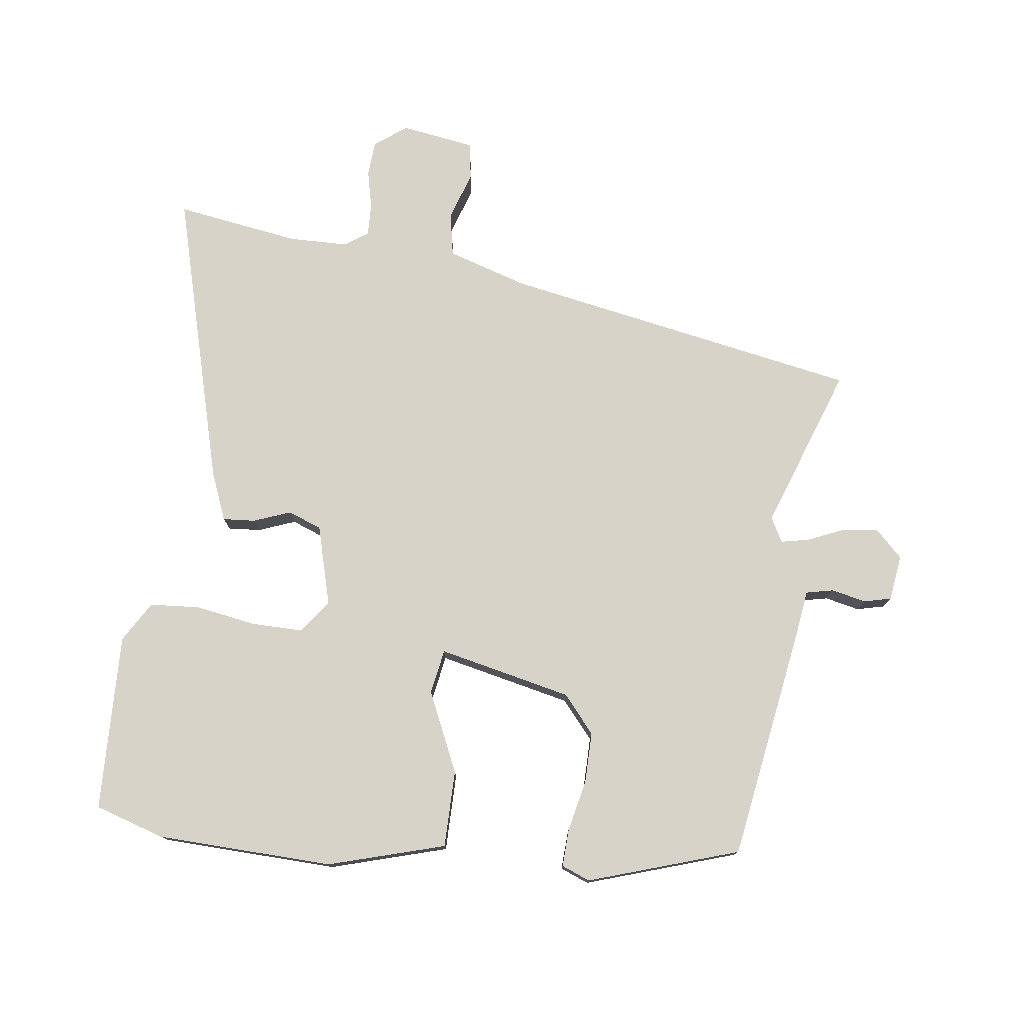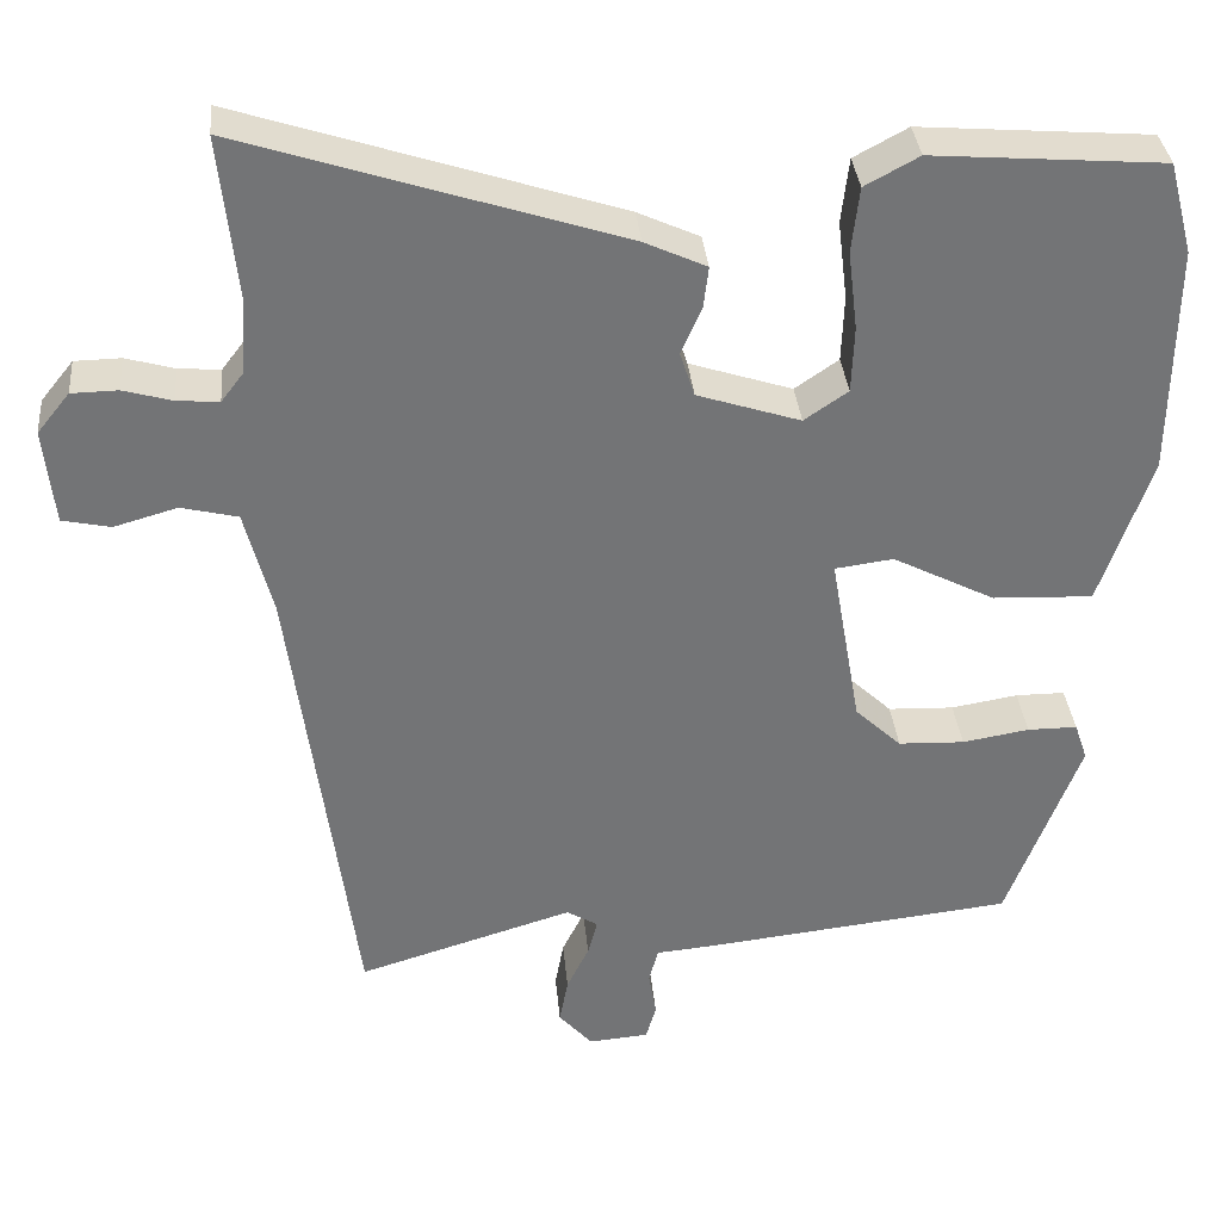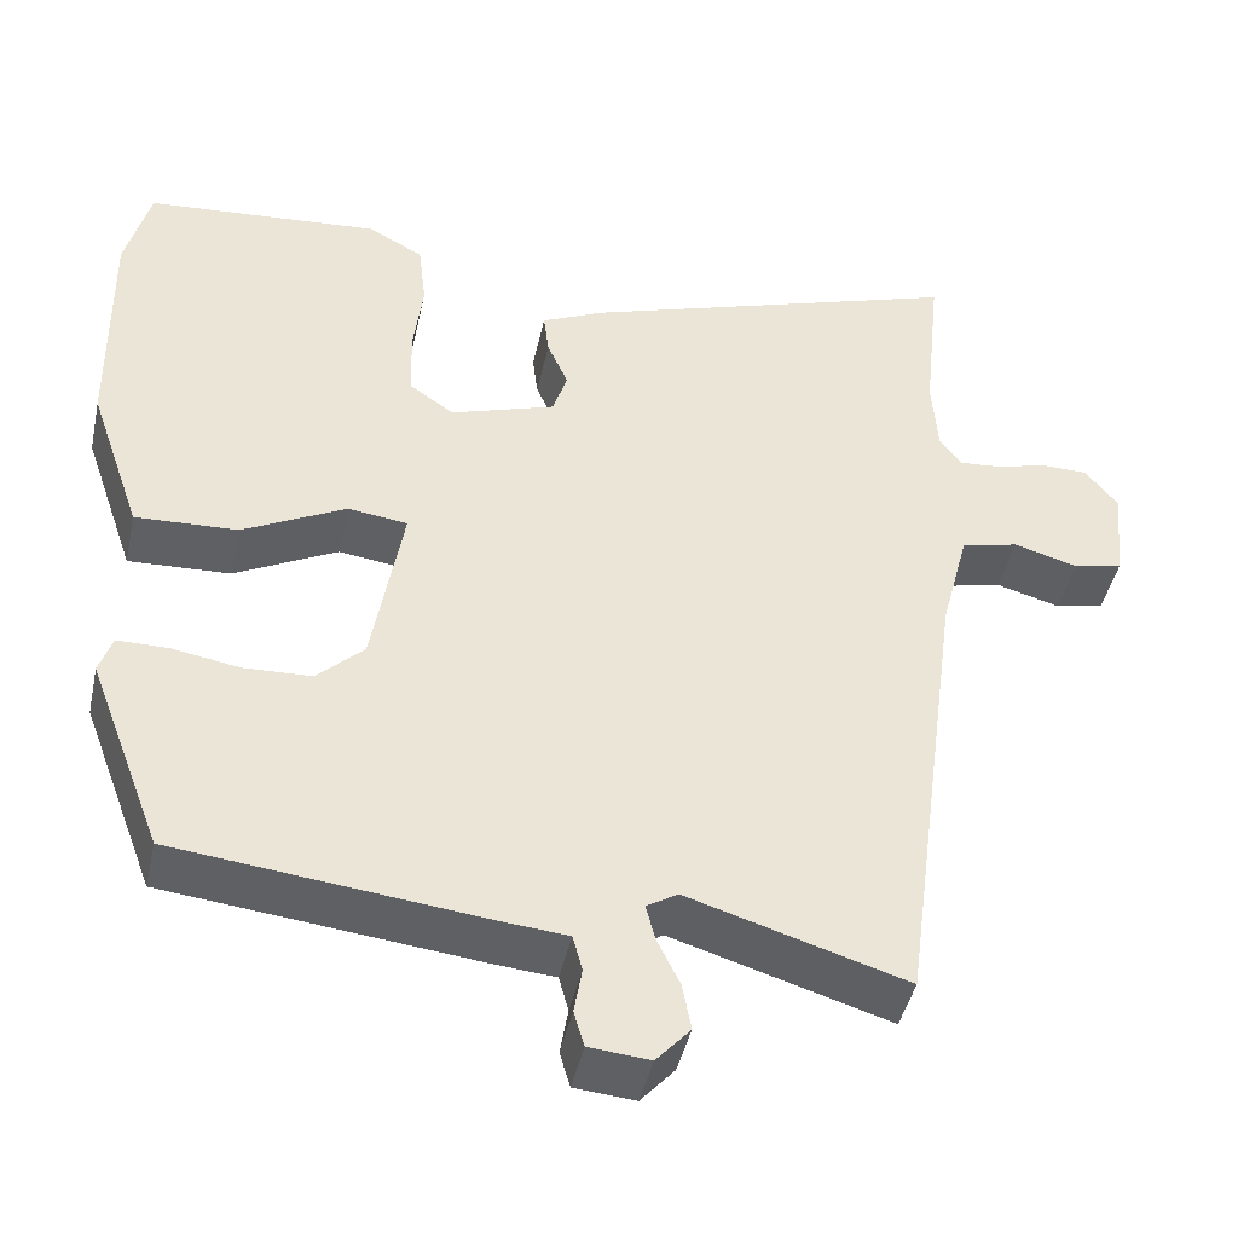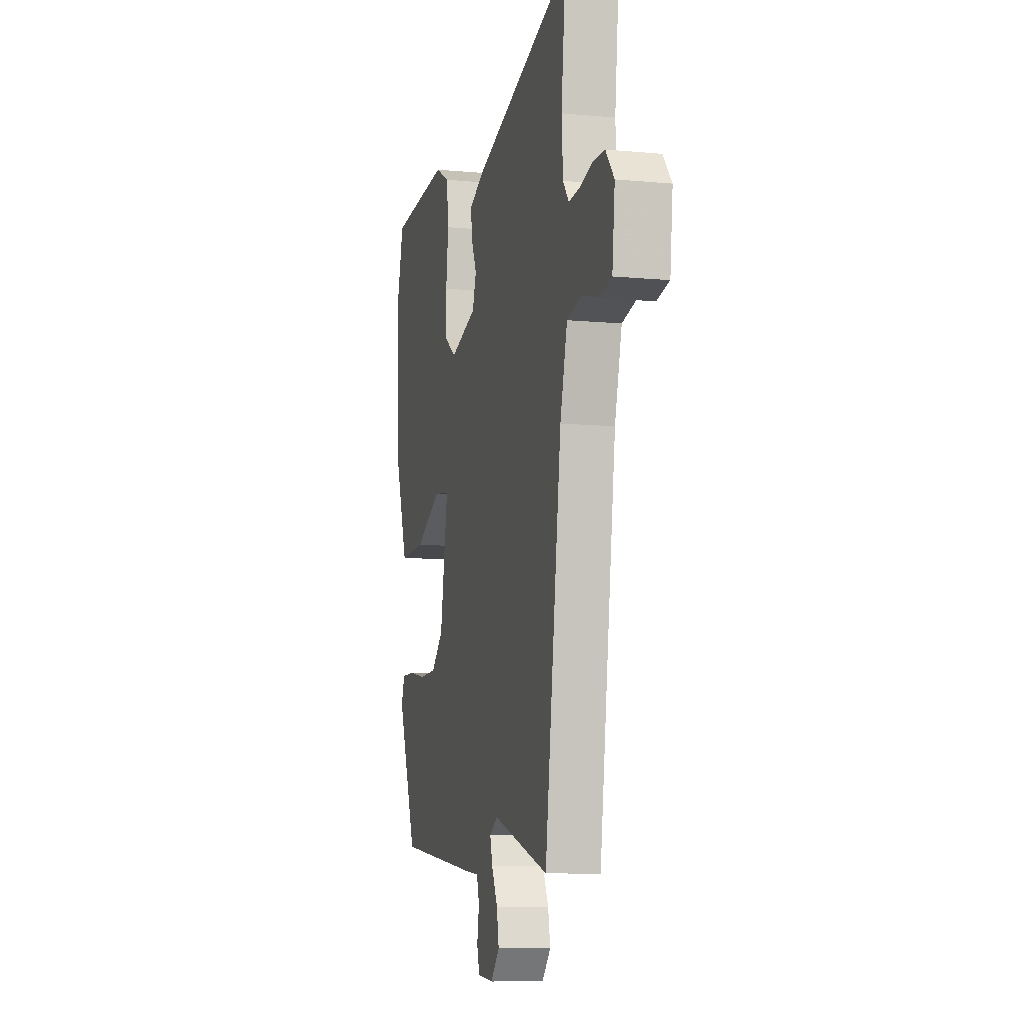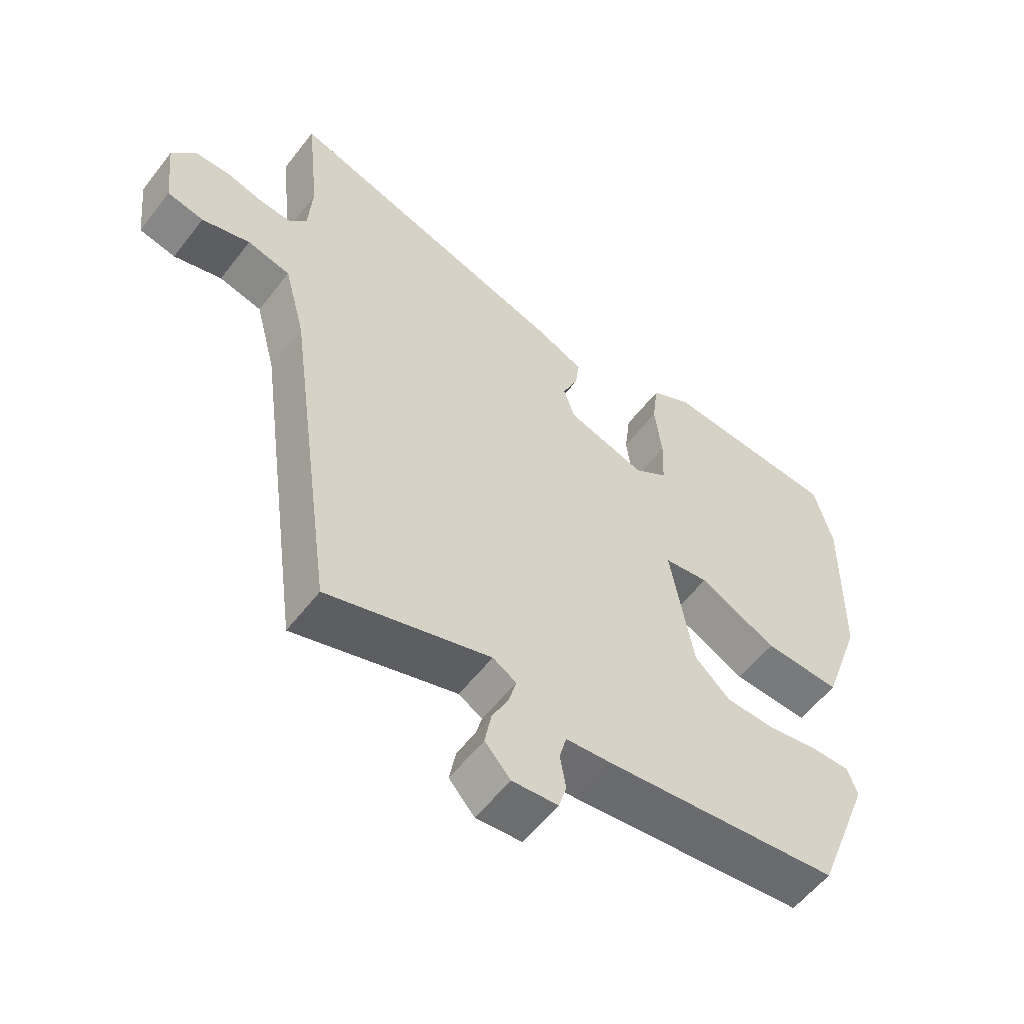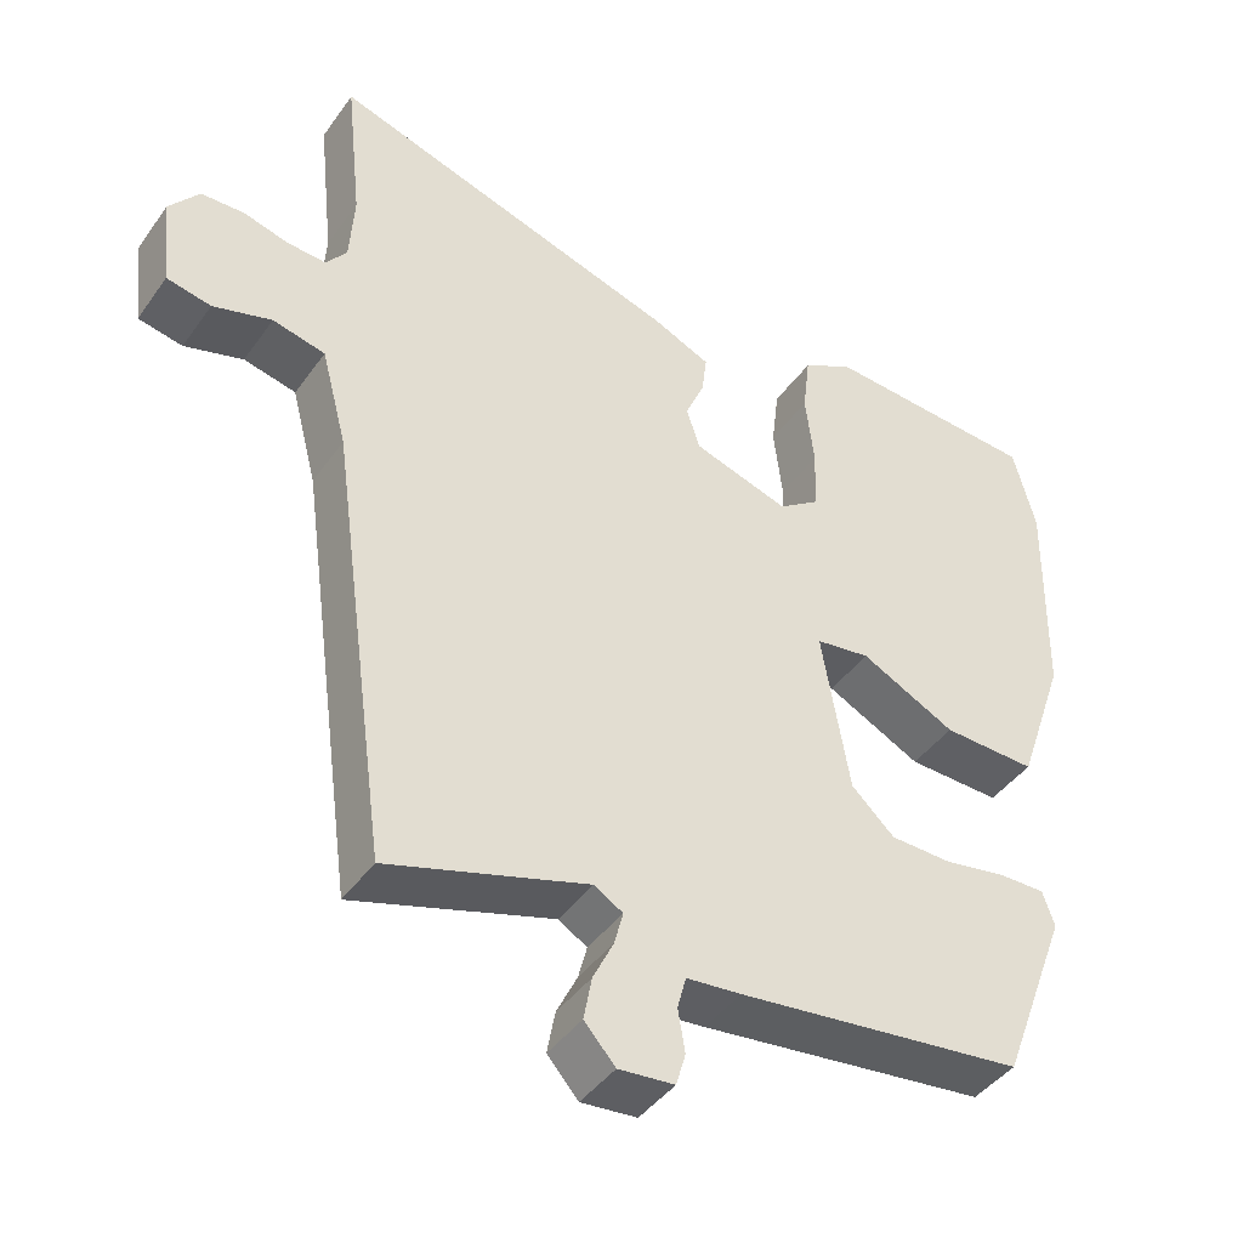
<metadata>
{"format":"obj","ext":"obj","renderer":"f3d","projection":"perspective","resolution":1024,"background":"white","views":[{"elev":77.0,"azim":100.1,"up":"+Y"},{"elev":34.3,"azim":-5.3,"up":"+Z"},{"elev":-44.2,"azim":167.7,"up":"+Z"},{"elev":-8.8,"azim":-104.2,"up":"+Z"},{"elev":-56.8,"azim":-37.2,"up":"+Z"},{"elev":-42.3,"azim":-32.4,"up":"+Z"}]}
</metadata>
<code>
v 0.385 0.07 -0.479
v 0.025 0.07 -0.519
v -0.044 0.07 -0.525
v -0.055 0.07 -0.566
v -0.046 0.07 -0.619
v -0.058 0.07 -0.66
v -0.128 0.07 -0.666
v -0.167 0.07 -0.622
v -0.157 0.07 -0.568
v -0.131 0.07 -0.515
v -0.12 0.07 -0.473
v -0.156 0.07 -0.451
v -0.407 0.07 -0.527
v -0.481 0.07 0.02
v -0.513 0.07 0.143
v -0.579 0.07 0.159
v -0.653 0.07 0.138
v -0.709 0.07 0.15
v -0.721 0.07 0.262
v -0.683 0.07 0.309
v -0.629 0.07 0.31
v -0.572 0.07 0.294
v -0.523 0.07 0.29
v -0.497 0.07 0.324
v -0.491 0.07 0.413
v -0.511 0.07 0.603
v -0.07 0.07 0.46
v 0.002 0.07 0.427
v -0.004 0.07 0.378
v -0.028 0.07 0.323
v -0.011 0.07 0.271
v 0.109 0.07 0.232
v 0.16 0.07 0.267
v 0.163 0.07 0.345
v 0.152 0.07 0.437
v 0.161 0.07 0.513
v 0.224 0.07 0.547
v 0.493 0.07 0.526
v 0.521 0.07 0.419
v 0.517 0.07 0.151
v 0.457 0.07 -0.023
v 0.34 0.07 -0.018
v 0.221 0.07 0.043
v 0.153 0.07 0.034
v 0.188 0.07 -0.17
v 0.242 0.07 -0.221
v 0.319 0.07 -0.224
v 0.397 0.07 -0.211
v 0.455 0.07 -0.211
v 0.47 0.07 -0.255
v 0.385 0 -0.479
v 0.025 0 -0.519
v -0.044 0 -0.525
v -0.055 0 -0.566
v -0.046 0 -0.619
v -0.058 0 -0.66
v -0.128 0 -0.666
v -0.167 0 -0.622
v -0.157 0 -0.568
v -0.131 0 -0.515
v -0.12 0 -0.473
v -0.156 0 -0.451
v -0.407 0 -0.527
v -0.481 0 0.02
v -0.513 0 0.143
v -0.579 0 0.159
v -0.653 0 0.138
v -0.709 0 0.15
v -0.721 0 0.262
v -0.683 0 0.309
v -0.629 0 0.31
v -0.572 0 0.294
v -0.523 0 0.29
v -0.497 0 0.324
v -0.491 0 0.413
v -0.511 0 0.603
v -0.07 0 0.46
v 0.002 0 0.427
v -0.004 0 0.378
v -0.028 0 0.323
v -0.011 0 0.271
v 0.109 0 0.232
v 0.16 0 0.267
v 0.163 0 0.345
v 0.152 0 0.437
v 0.161 0 0.513
v 0.224 0 0.547
v 0.493 0 0.526
v 0.521 0 0.419
v 0.517 0 0.151
v 0.457 0 -0.023
v 0.34 0 -0.018
v 0.221 0 0.043
v 0.153 0 0.034
v 0.188 0 -0.17
v 0.242 0 -0.221
v 0.319 0 -0.224
v 0.397 0 -0.211
v 0.455 0 -0.211
v 0.47 0 -0.255
f 1 2 3
f 50 1 3
f 49 50 3
f 48 49 3
f 47 48 3
f 46 47 3
f 45 46 3
f 44 45 3
f 41 42 43
f 40 41 43
f 39 40 43
f 38 39 43
f 37 38 43
f 36 37 43
f 35 36 43
f 34 35 43
f 33 34 43 44
f 32 33 44 3
f 28 29 30
f 27 28 30
f 26 27 30
f 25 26 30
f 24 25 30 31
f 32 3 4
f 31 32 4
f 24 31 4
f 23 24 4
f 20 21 22
f 19 20 22
f 18 19 22
f 17 18 22
f 16 17 22
f 15 16 22 23
f 12 13 14
f 14 15 23
f 12 14 23
f 11 12 23
f 8 9 10
f 7 8 10
f 6 7 10
f 5 6 10
f 4 5 10
f 4 10 11
f 4 11 23
f 53 52 51
f 53 51 100
f 53 100 99
f 53 99 98
f 53 98 97
f 53 97 96
f 53 96 95
f 53 95 94
f 93 92 91
f 93 91 90
f 93 90 89
f 93 89 88
f 93 88 87
f 93 87 86
f 93 86 85
f 93 85 84
f 94 93 84 83
f 53 94 83 82
f 80 79 78
f 80 78 77
f 80 77 76
f 80 76 75
f 81 80 75 74
f 54 53 82
f 54 82 81
f 54 81 74
f 54 74 73
f 72 71 70
f 72 70 69
f 72 69 68
f 72 68 67
f 72 67 66
f 73 72 66 65
f 64 63 62
f 73 65 64
f 73 64 62
f 73 62 61
f 60 59 58
f 60 58 57
f 60 57 56
f 60 56 55
f 60 55 54
f 61 60 54
f 73 61 54
f 1 51 52 2
f 2 52 53 3
f 3 53 54 4
f 4 54 55 5
f 5 55 56 6
f 6 56 57 7
f 7 57 58 8
f 8 58 59 9
f 9 59 60 10
f 10 60 61 11
f 11 61 62 12
f 12 62 63 13
f 13 63 64 14
f 14 64 65 15
f 15 65 66 16
f 16 66 67 17
f 17 67 68 18
f 18 68 69 19
f 19 69 70 20
f 20 70 71 21
f 21 71 72 22
f 22 72 73 23
f 23 73 74 24
f 24 74 75 25
f 25 75 76 26
f 26 76 77 27
f 27 77 78 28
f 28 78 79 29
f 29 79 80 30
f 30 80 81 31
f 31 81 82 32
f 32 82 83 33
f 33 83 84 34
f 34 84 85 35
f 35 85 86 36
f 36 86 87 37
f 37 87 88 38
f 38 88 89 39
f 39 89 90 40
f 40 90 91 41
f 41 91 92 42
f 42 92 93 43
f 43 93 94 44
f 44 94 95 45
f 45 95 96 46
f 46 96 97 47
f 47 97 98 48
f 48 98 99 49
f 49 99 100 50
f 50 100 51 1

</code>
